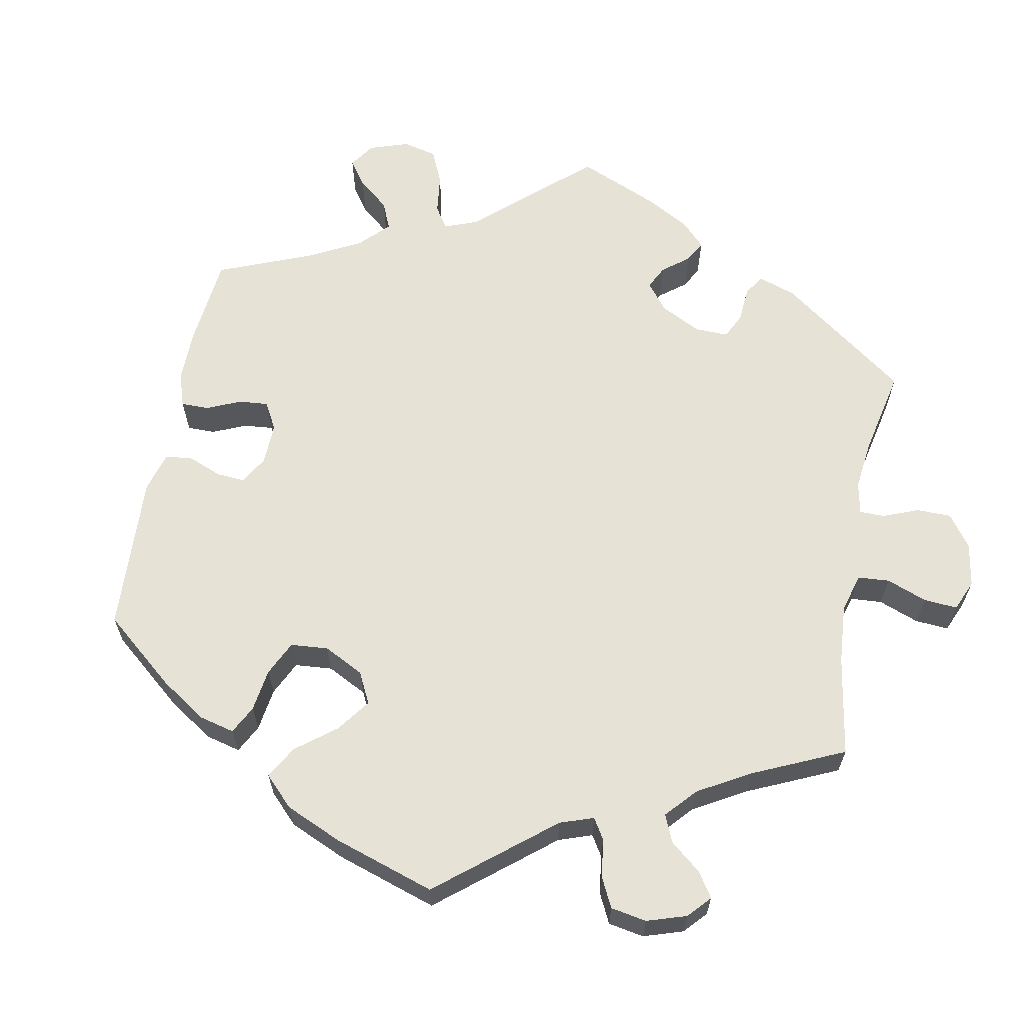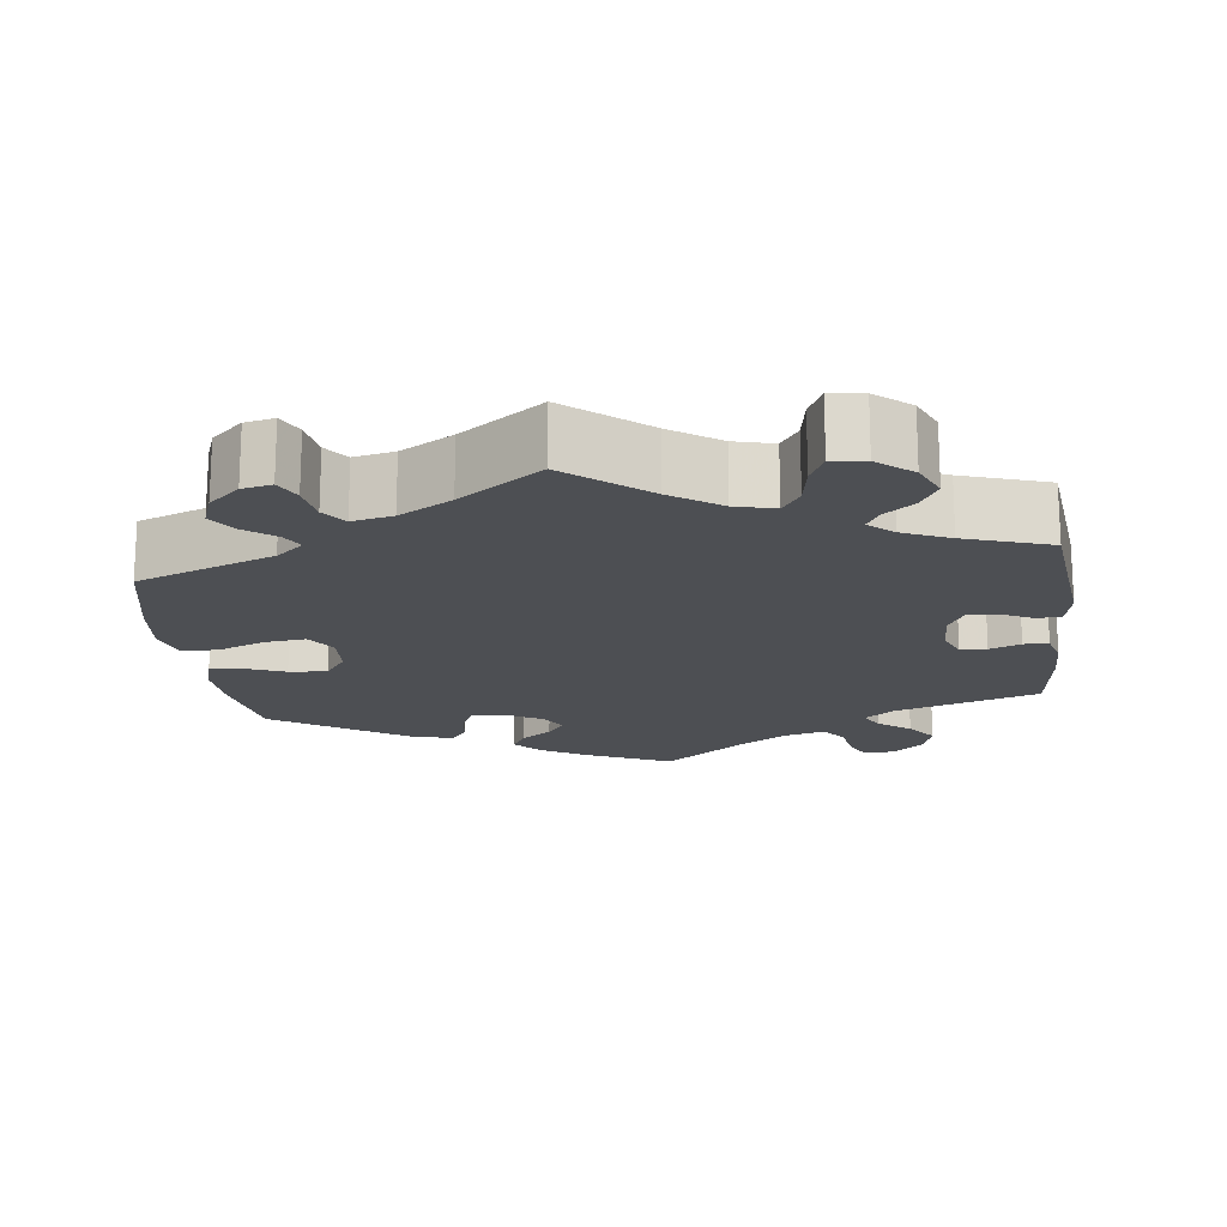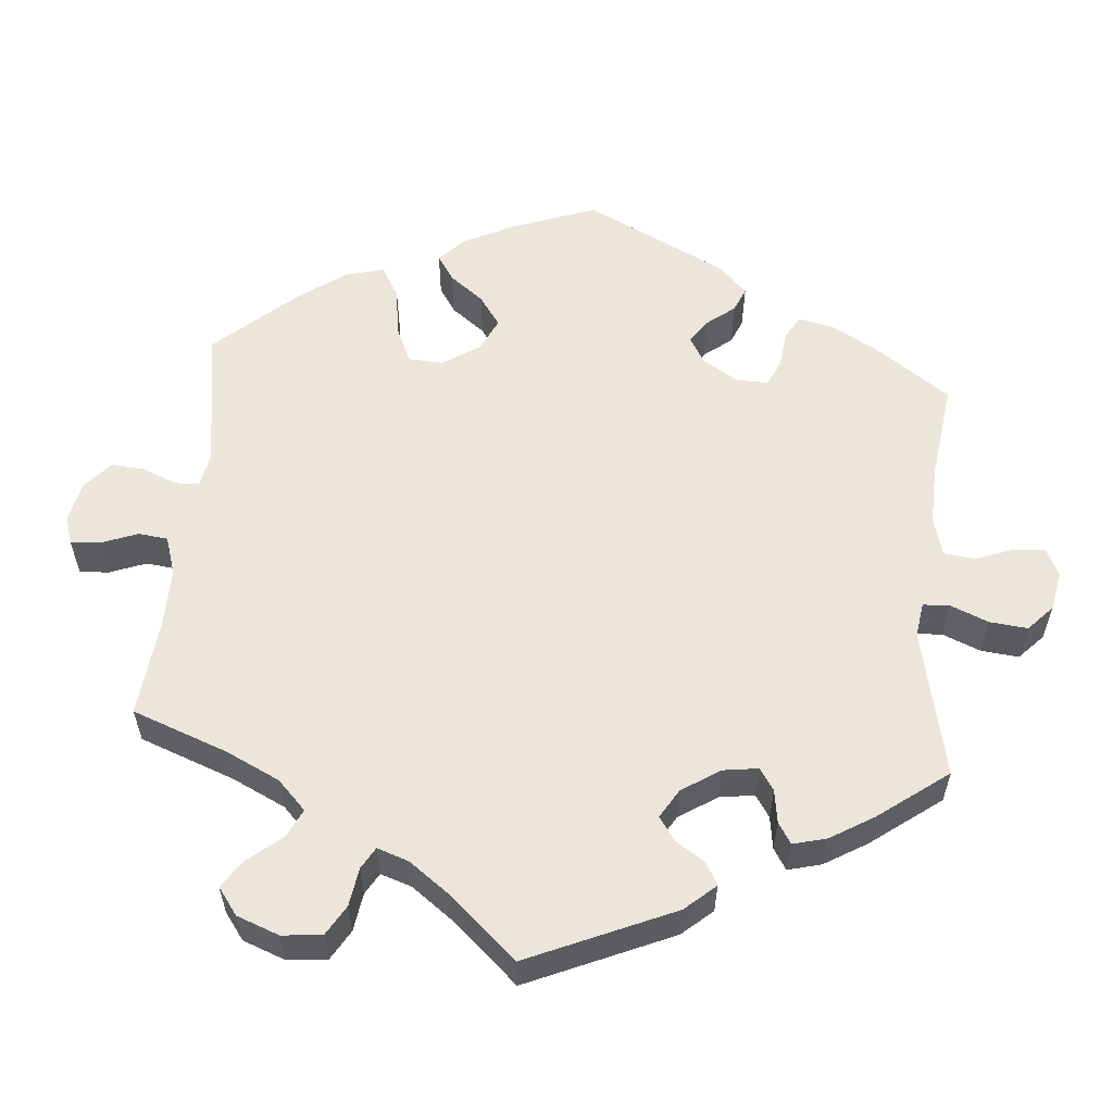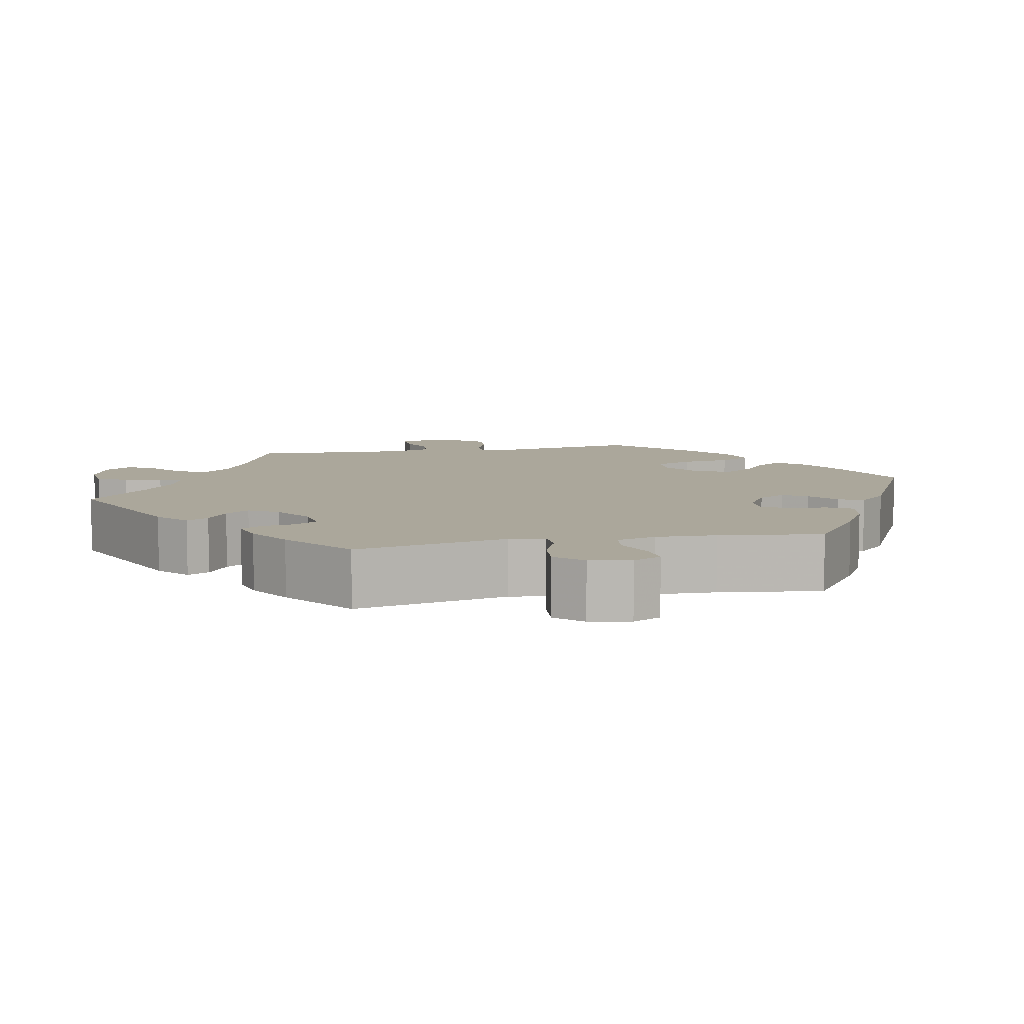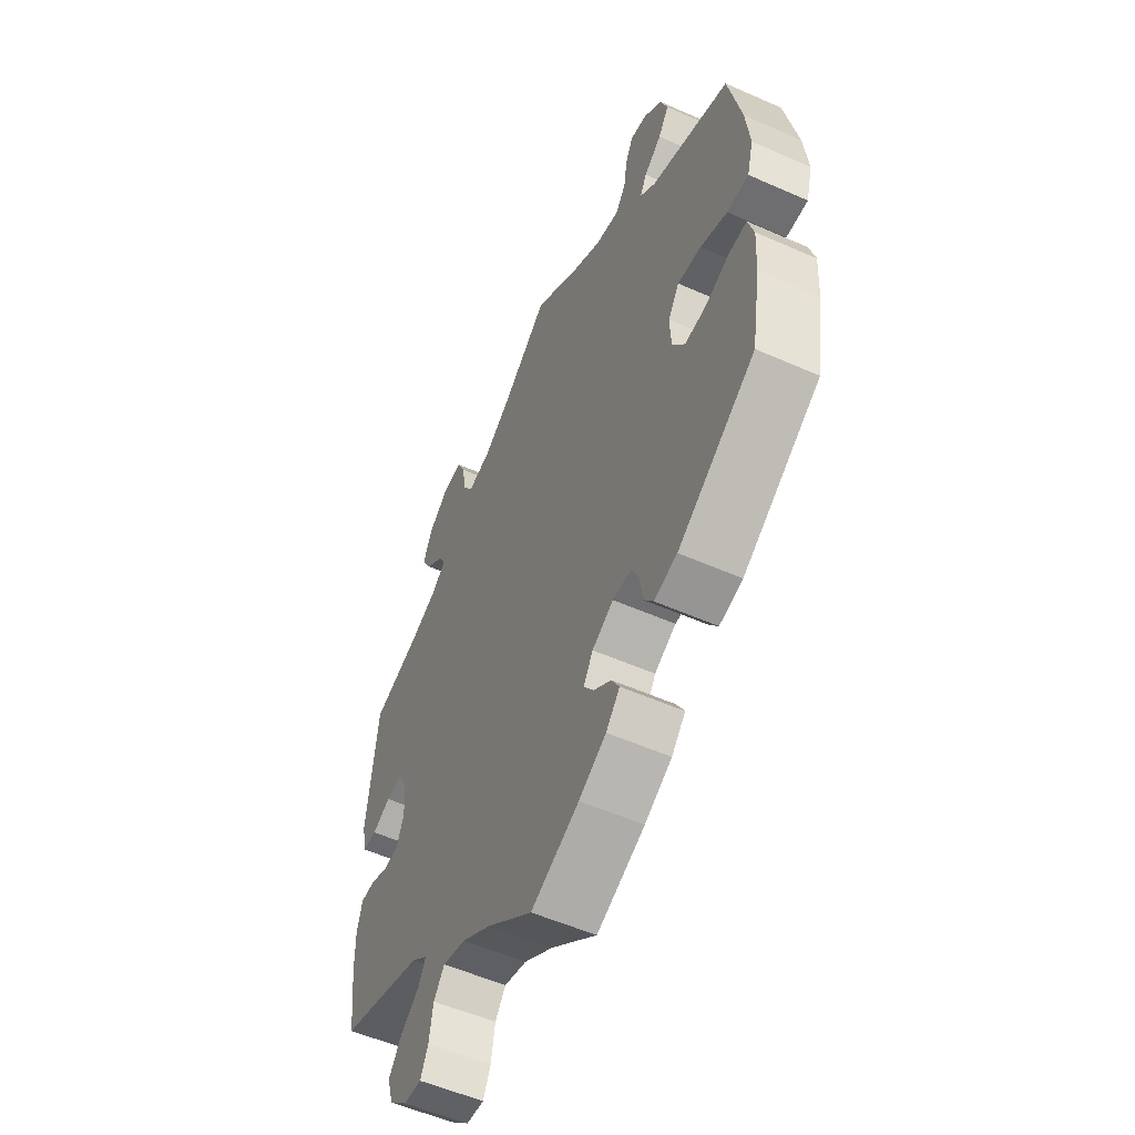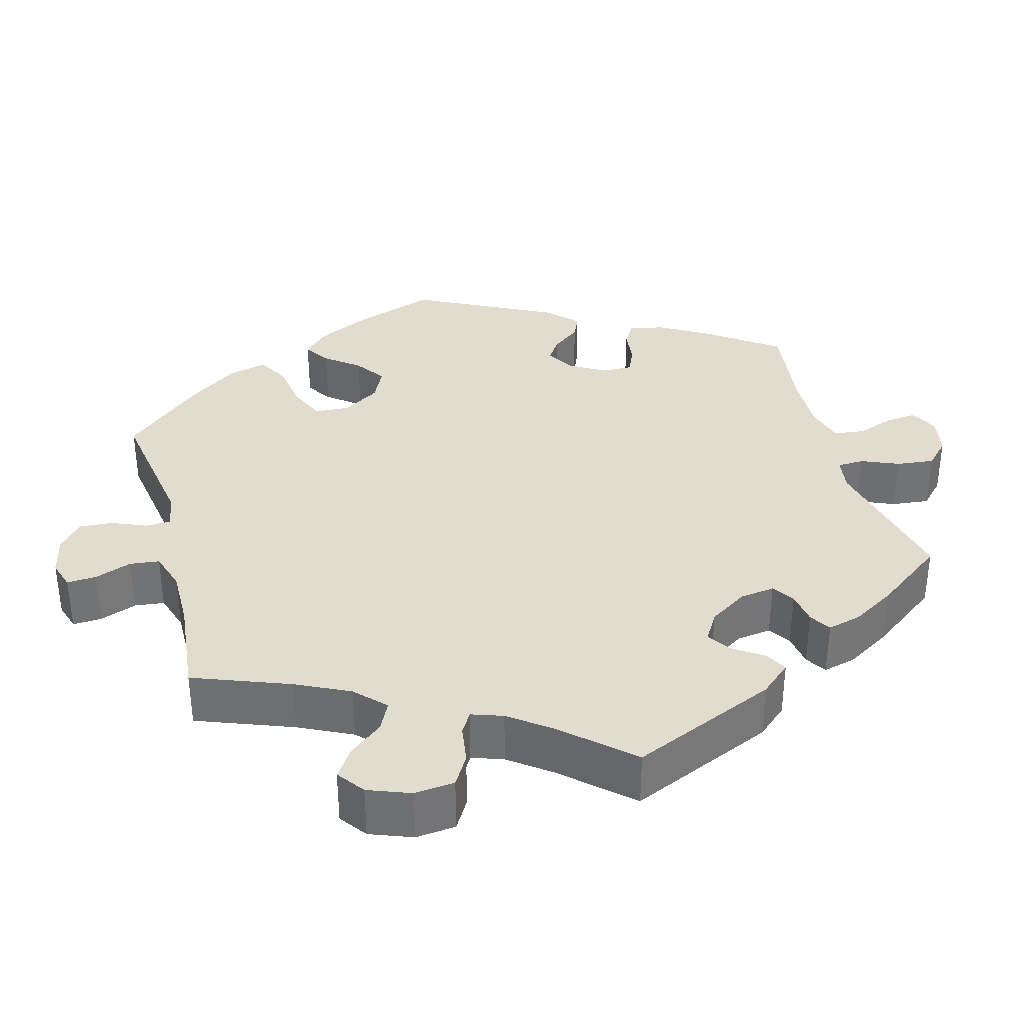
<metadata>
{"format":"obj","ext":"obj","renderer":"f3d","projection":"perspective","resolution":1024,"background":"white","views":[{"elev":62.9,"azim":-49.0,"up":"+Y"},{"elev":-17.5,"azim":7.0,"up":"+Y"},{"elev":56.5,"azim":64.9,"up":"+Y"},{"elev":8.1,"azim":138.2,"up":"+Y"},{"elev":-54.4,"azim":-115.1,"up":"+Z"},{"elev":34.7,"azim":45.0,"up":"+Y"}]}
</metadata>
<code>
v -0.324 0.07 0.356
v -0.289 0.07 0.386
v -0.304 0.07 0.414
v -0.343 0.07 0.444
v -0.367 0.07 0.48
v -0.351 0.07 0.524
v -0.311 0.07 0.56
v -0.273 0.07 0.568
v -0.256 0.07 0.534
v -0.248 0.07 0.484
v -0.225 0.07 0.453
v -0.173 0.07 0.464
v -0.106 0.07 0.503
v -0.001 0.07 0.578
v 0.101 0.07 0.494
v 0.164 0.07 0.451
v 0.215 0.07 0.438
v 0.238 0.07 0.472
v 0.247 0.07 0.527
v 0.266 0.07 0.566
v 0.309 0.07 0.561
v 0.354 0.07 0.524
v 0.375 0.07 0.477
v 0.353 0.07 0.438
v 0.314 0.07 0.407
v 0.298 0.07 0.379
v 0.33 0.07 0.351
v 0.39 0.07 0.325
v 0.5 0.07 0.289
v 0.523 0.07 0.086
v 0.513 0.07 0.035
v 0.481 0.07 0.034
v 0.44 0.07 0.054
v 0.403 0.07 0.057
v 0.382 0.07 0.019
v 0.379 0.07 -0.04
v 0.396 0.07 -0.082
v 0.43 0.07 -0.084
v 0.47 0.07 -0.068
v 0.502 0.07 -0.069
v 0.514 0.07 -0.112
v 0.513 0.07 -0.177
v 0.5 0.07 -0.289
v 0.312 0.07 -0.35
v 0.276 0.07 -0.379
v 0.292 0.07 -0.41
v 0.334 0.07 -0.442
v 0.363 0.07 -0.482
v 0.35 0.07 -0.526
v 0.31 0.07 -0.561
v 0.27 0.07 -0.564
v 0.253 0.07 -0.527
v 0.244 0.07 -0.475
v 0.22 0.07 -0.443
v 0.169 0.07 -0.456
v 0.104 0.07 -0.497
v 0 0.07 -0.578
v -0.108 0.07 -0.529
v -0.169 0.07 -0.494
v -0.2 0.07 -0.459
v -0.182 0.07 -0.428
v -0.143 0.07 -0.399
v -0.121 0.07 -0.368
v -0.142 0.07 -0.333
v -0.19 0.07 -0.307
v -0.232 0.07 -0.307
v -0.248 0.07 -0.34
v -0.255 0.07 -0.387
v -0.276 0.07 -0.415
v -0.328 0.07 -0.402
v -0.501 0.07 -0.289
v -0.521 0.07 -0.17
v -0.525 0.07 -0.099
v -0.512 0.07 -0.054
v -0.471 0.07 -0.056
v -0.419 0.07 -0.077
v -0.37 0.07 -0.081
v -0.342 0.07 -0.041
v -0.339 0.07 0.017
v -0.364 0.07 0.055
v -0.417 0.07 0.049
v -0.477 0.07 0.025
v -0.525 0.07 0.025
v -0.539 0.07 0.076
v -0.53 0.07 0.155
v -0.501 0.07 0.289
v -0.324 0 0.356
v -0.289 0 0.386
v -0.304 0 0.414
v -0.343 0 0.444
v -0.367 0 0.48
v -0.351 0 0.524
v -0.311 0 0.56
v -0.273 0 0.568
v -0.256 0 0.534
v -0.248 0 0.484
v -0.225 0 0.453
v -0.173 0 0.464
v -0.106 0 0.503
v -0.001 0 0.578
v 0.101 0 0.494
v 0.164 0 0.451
v 0.215 0 0.438
v 0.238 0 0.472
v 0.247 0 0.527
v 0.266 0 0.566
v 0.309 0 0.561
v 0.354 0 0.524
v 0.375 0 0.477
v 0.353 0 0.438
v 0.314 0 0.407
v 0.298 0 0.379
v 0.33 0 0.351
v 0.39 0 0.325
v 0.5 0 0.289
v 0.523 0 0.086
v 0.513 0 0.035
v 0.481 0 0.034
v 0.44 0 0.054
v 0.403 0 0.057
v 0.382 0 0.019
v 0.379 0 -0.04
v 0.396 0 -0.082
v 0.43 0 -0.084
v 0.47 0 -0.068
v 0.502 0 -0.069
v 0.514 0 -0.112
v 0.513 0 -0.177
v 0.5 0 -0.289
v 0.312 0 -0.35
v 0.276 0 -0.379
v 0.292 0 -0.41
v 0.334 0 -0.442
v 0.363 0 -0.482
v 0.35 0 -0.526
v 0.31 0 -0.561
v 0.27 0 -0.564
v 0.253 0 -0.527
v 0.244 0 -0.475
v 0.22 0 -0.443
v 0.169 0 -0.456
v 0.104 0 -0.497
v 0 0 -0.578
v -0.108 0 -0.529
v -0.169 0 -0.494
v -0.2 0 -0.459
v -0.182 0 -0.428
v -0.143 0 -0.399
v -0.121 0 -0.368
v -0.142 0 -0.333
v -0.19 0 -0.307
v -0.232 0 -0.307
v -0.248 0 -0.34
v -0.255 0 -0.387
v -0.276 0 -0.415
v -0.328 0 -0.402
v -0.501 0 -0.289
v -0.521 0 -0.17
v -0.525 0 -0.099
v -0.512 0 -0.054
v -0.471 0 -0.056
v -0.419 0 -0.077
v -0.37 0 -0.081
v -0.342 0 -0.041
v -0.339 0 0.017
v -0.364 0 0.055
v -0.417 0 0.049
v -0.477 0 0.025
v -0.525 0 0.025
v -0.539 0 0.076
v -0.53 0 0.155
v -0.501 0 0.289
f 85 86 1
f 84 85 1 2
f 81 82 83 84
f 80 81 84 2
f 79 80 2
f 78 79 2
f 73 74 75 76
f 73 76 77
f 72 73 77
f 71 72 77
f 70 71 77 78
f 67 68 69 70
f 66 67 70 78
f 59 60 61 62
f 59 62 63
f 56 57 58 59
f 55 56 59 63
f 54 55 63 64
f 50 51 52 53
f 50 53 54
f 49 50 54
f 46 47 48 49
f 45 46 49 54
f 41 42 43 44
f 41 44 45
f 38 39 40 41
f 37 38 41 45
f 36 37 45 54
f 30 31 32 33
f 28 29 30 33
f 27 28 33 34
f 26 27 34 35
f 22 23 24 25
f 22 25 26
f 21 22 26
f 18 19 20 21
f 17 18 21 26
f 16 17 26 35
f 13 14 15
f 12 13 15 16
f 11 12 16 35
f 7 8 9 10
f 7 10 11
f 6 7 11
f 3 4 5 6
f 2 3 6 11
f 65 66 78 2
f 36 54 64 65
f 35 36 65
f 2 11 35 65
f 87 172 171
f 88 87 171 170
f 170 169 168 167
f 88 170 167 166
f 88 166 165
f 88 165 164
f 162 161 160 159
f 163 162 159
f 163 159 158
f 163 158 157
f 164 163 157 156
f 156 155 154 153
f 164 156 153 152
f 148 147 146 145
f 149 148 145
f 145 144 143 142
f 149 145 142 141
f 150 149 141 140
f 139 138 137 136
f 140 139 136
f 140 136 135
f 135 134 133 132
f 140 135 132 131
f 130 129 128 127
f 131 130 127
f 127 126 125 124
f 131 127 124 123
f 140 131 123 122
f 119 118 117 116
f 119 116 115 114
f 120 119 114 113
f 121 120 113 112
f 111 110 109 108
f 112 111 108
f 112 108 107
f 107 106 105 104
f 112 107 104 103
f 121 112 103 102
f 101 100 99
f 102 101 99 98
f 121 102 98 97
f 96 95 94 93
f 97 96 93
f 97 93 92
f 92 91 90 89
f 97 92 89 88
f 88 164 152 151
f 151 150 140 122
f 151 122 121
f 151 121 97 88
f 1 87 88 2
f 2 88 89 3
f 3 89 90 4
f 4 90 91 5
f 5 91 92 6
f 6 92 93 7
f 7 93 94 8
f 8 94 95 9
f 9 95 96 10
f 10 96 97 11
f 11 97 98 12
f 12 98 99 13
f 13 99 100 14
f 14 100 101 15
f 15 101 102 16
f 16 102 103 17
f 17 103 104 18
f 18 104 105 19
f 19 105 106 20
f 20 106 107 21
f 21 107 108 22
f 22 108 109 23
f 23 109 110 24
f 24 110 111 25
f 25 111 112 26
f 26 112 113 27
f 27 113 114 28
f 28 114 115 29
f 29 115 116 30
f 30 116 117 31
f 31 117 118 32
f 32 118 119 33
f 33 119 120 34
f 34 120 121 35
f 35 121 122 36
f 36 122 123 37
f 37 123 124 38
f 38 124 125 39
f 39 125 126 40
f 40 126 127 41
f 41 127 128 42
f 42 128 129 43
f 43 129 130 44
f 44 130 131 45
f 45 131 132 46
f 46 132 133 47
f 47 133 134 48
f 48 134 135 49
f 49 135 136 50
f 50 136 137 51
f 51 137 138 52
f 52 138 139 53
f 53 139 140 54
f 54 140 141 55
f 55 141 142 56
f 56 142 143 57
f 57 143 144 58
f 58 144 145 59
f 59 145 146 60
f 60 146 147 61
f 61 147 148 62
f 62 148 149 63
f 63 149 150 64
f 64 150 151 65
f 65 151 152 66
f 66 152 153 67
f 67 153 154 68
f 68 154 155 69
f 69 155 156 70
f 70 156 157 71
f 71 157 158 72
f 72 158 159 73
f 73 159 160 74
f 74 160 161 75
f 75 161 162 76
f 76 162 163 77
f 77 163 164 78
f 78 164 165 79
f 79 165 166 80
f 80 166 167 81
f 81 167 168 82
f 82 168 169 83
f 83 169 170 84
f 84 170 171 85
f 85 171 172 86
f 86 172 87 1

</code>
